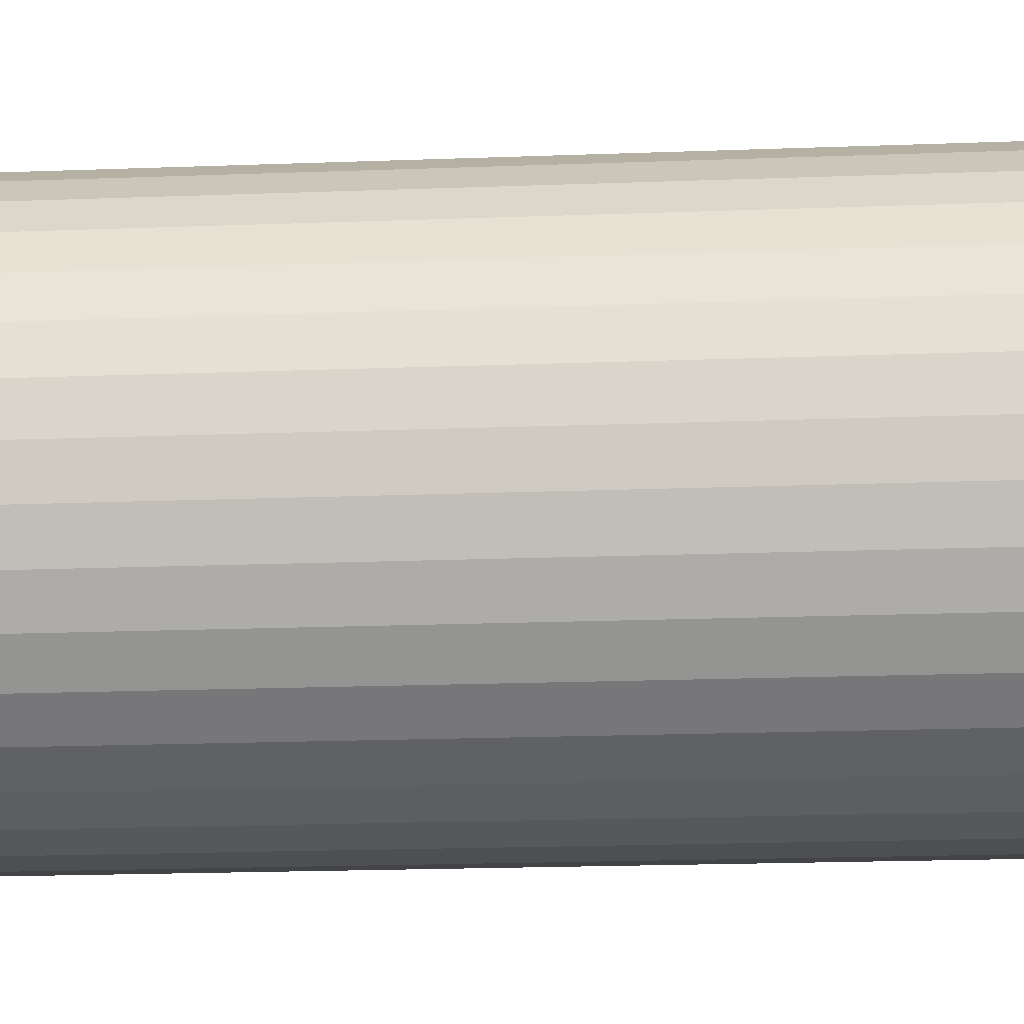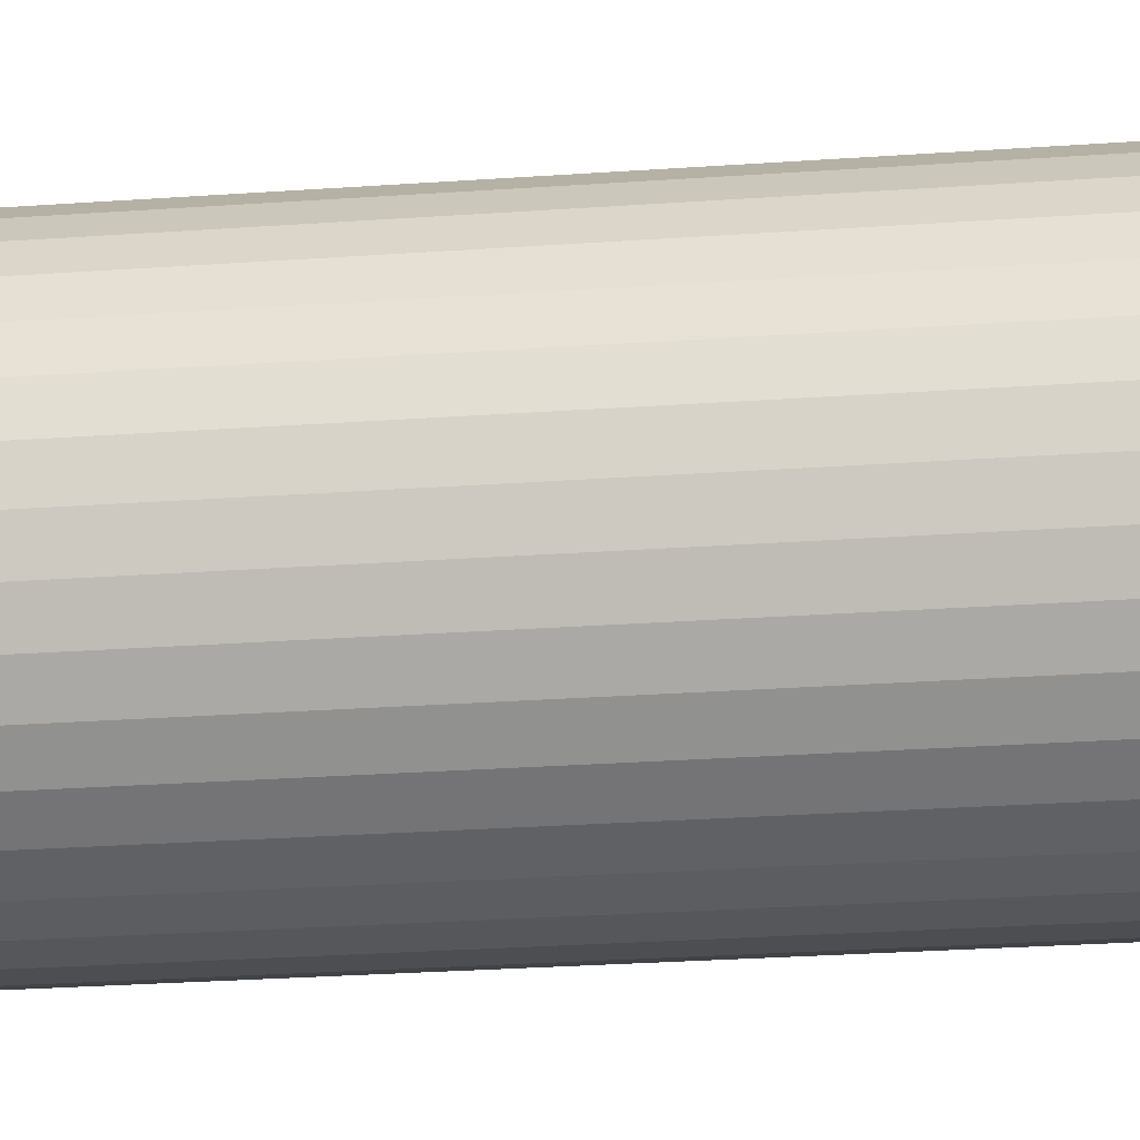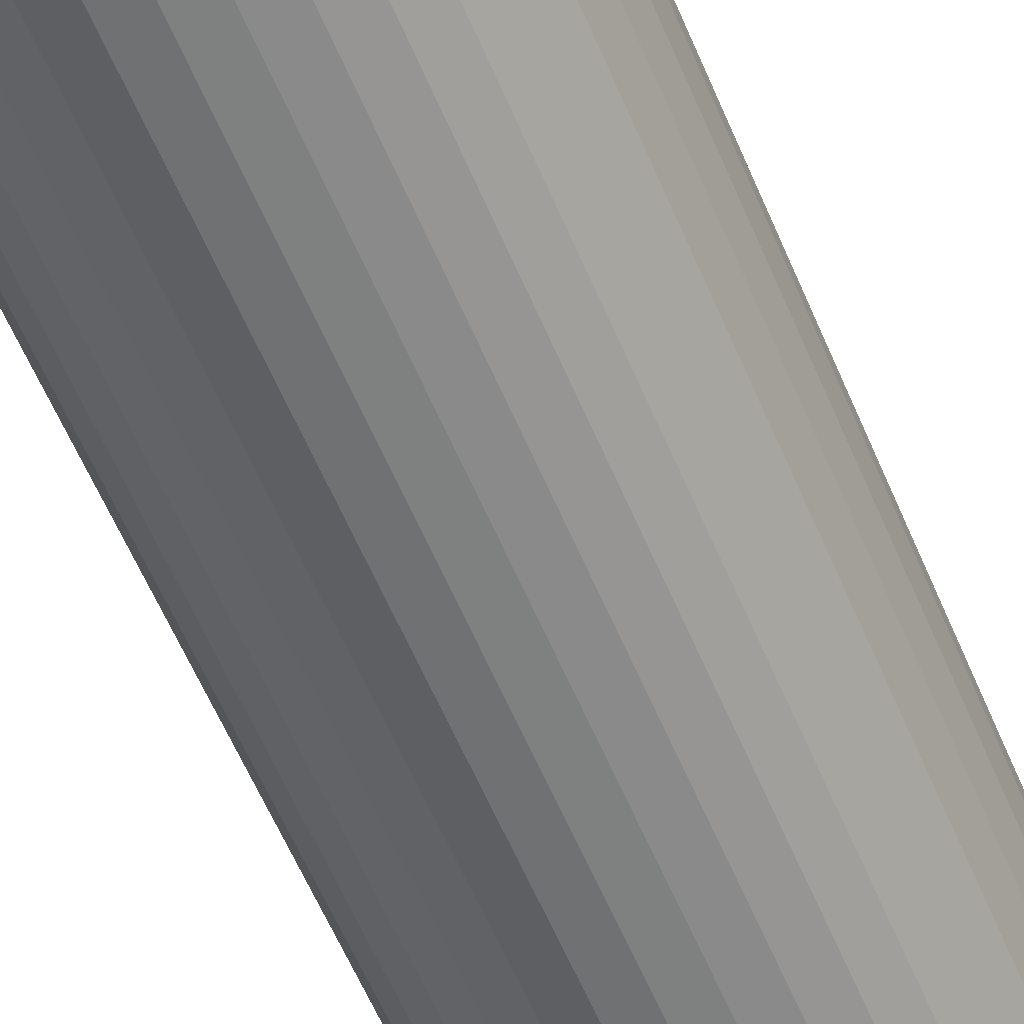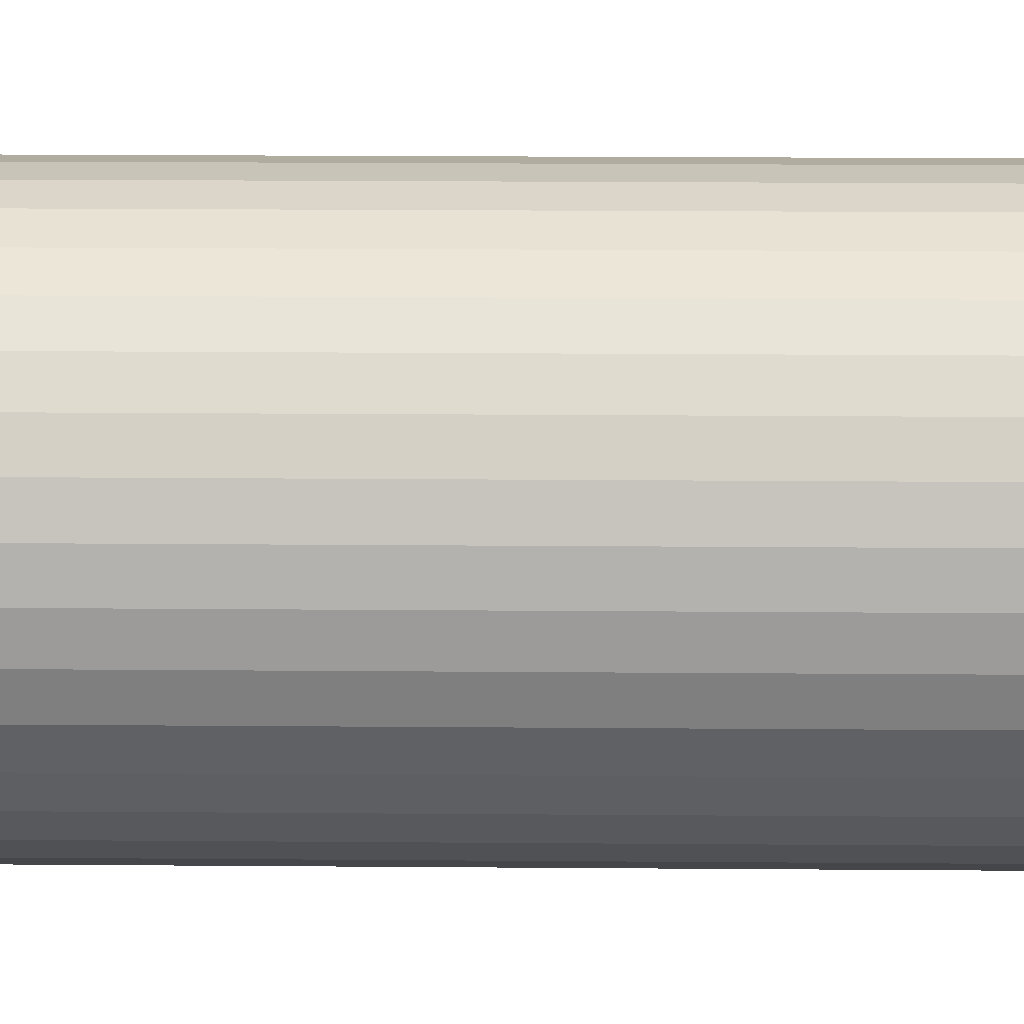
<metadata>
{"format":"obj","ext":"obj","renderer":"f3d","projection":"perspective","resolution":1024,"background":"white","views":[{"elev":-12.9,"azim":-83.9,"up":"+Y"},{"elev":-22.1,"azim":-82.4,"up":"+Y"},{"elev":-57.7,"azim":22.4,"up":"+Y"},{"elev":15.1,"azim":-88.9,"up":"+Y"}]}
</metadata>
<code>
v 377.4 18.75 -184.7
v 377.6 18.49 -185
v 377.1 18.49 -185
v 377 18.98 -184.5
v 380 17.39 -184.5
v 379.7 17.02 -185
v 379.4 17.47 -185
v 377.7 18.98 -184.5
v 377.4 19.25 -184.2
v 377 19.47 -184
v 377.8 19.47 -184
v 380.3 16.72 -184.5
v 380.5 17.63 -184
v 380.8 18 -183.5
v 381.1 17.37 -183.5
v 376.6 19.16 -184.2
v 376.3 18.81 -184.5
v 376.1 19.27 -184
v 380.8 16.84 -184
v 375.9 18.88 -184.2
v 375.4 18.88 -184
v 375.7 18.47 -184.5
v 375.2 18.43 -184.2
v 379.6 17.99 -184.5
v 379.1 17.86 -185
v 375.1 17.99 -184.5
v 374.8 18.32 -184
v 374.7 17.85 -184.2
v 374.3 17.63 -184
v 374.7 17.39 -184.5
v 380 18.32 -184
v 380.4 18.57 -183.5
v 374.3 17.15 -184.2
v 374 16.84 -184
v 380 19.06 -183.5
v 374.5 16.72 -184.5
v 374.6 16.33 -184.7
v 374.9 16.52 -185
v 374.9 16 -185
v 379.1 18.47 -184.5
v 374.4 16.36 -184.5
v 373.4 16 -183.5
v 378.6 18.17 -185
v 373.7 16.45 -183.7
v 373.4 16.69 -183.5
v 379.4 18.88 -184
v 379.4 19.46 -183.5
v 378.4 18.81 -184.5
v 378.2 18.38 -185
v 378.6 19.27 -184
v 378.7 19.76 -183.5
v 378.1 19.94 -183.5
v 377.4 20 -183.5
v 376.6 18.38 -185
v 376.7 19.94 -183.5
v 376.1 18.17 -185
v 376 19.76 -183.5
v 375.4 19.46 -183.5
v 375.7 17.86 -185
v 374.8 19.06 -183.5
v 375.4 17.47 -185
v 374.3 18.57 -183.5
v 373.9 18 -183.5
v 375.1 17.02 -185
v 373.6 17.37 -183.5
v 380.1 16.33 -184.7
v 379.9 16 -185
v 379.8 16.52 -185
v 380.4 16.36 -184.5
v 381.4 16 -183.5
v 381.1 16.45 -183.7
v 381.3 16.69 -183.5
v 380.4 17.15 -184.2
v 380.1 17.85 -184.2
v 379.5 18.43 -184.2
v 378.9 18.88 -184.2
v 378.2 19.16 -184.2
v 377.4 18.75 -155.2
v 377.1 18.49 -155
v 377.6 18.49 -155
v 374.7 17.39 -155.5
v 375.1 17.02 -155
v 375.4 17.47 -155
v 377.7 18.98 -155.5
v 377 18.98 -155.5
v 377.4 19.25 -155.7
v 377 19.47 -156
v 377.8 19.47 -156
v 374.5 16.72 -155.5
v 374.3 17.63 -156
v 373.9 18 -156.5
v 373.6 17.37 -156.5
v 378.2 19.16 -155.7
v 378.4 18.81 -155.5
v 378.6 19.27 -156
v 374 16.84 -156
v 378.9 18.88 -155.7
v 379.4 18.88 -156
v 379.1 18.47 -155.5
v 375.1 17.99 -155.5
v 375.7 17.86 -155
v 379.5 18.43 -155.7
v 379.6 17.99 -155.5
v 380 18.32 -156
v 380.1 17.85 -155.7
v 380.5 17.63 -156
v 380 17.39 -155.5
v 374.8 18.32 -156
v 374.3 18.57 -156.5
v 374.8 19.06 -156.5
v 380.4 17.15 -155.7
v 380.8 16.84 -156
v 380.3 16.72 -155.5
v 380.1 16.33 -155.2
v 379.8 16.52 -155
v 379.9 16 -155
v 375.7 18.47 -155.5
v 376.1 18.17 -155
v 380.4 16.36 -155.5
v 381.4 16 -156.5
v 381.1 16.45 -156.2
v 381.3 16.69 -156.5
v 375.4 18.88 -156
v 375.4 19.46 -156.5
v 376.3 18.81 -155.5
v 376.6 18.38 -155
v 376.1 19.27 -156
v 376 19.76 -156.5
v 376.7 19.94 -156.5
v 377.4 20 -156.5
v 378.2 18.38 -155
v 378.1 19.94 -156.5
v 378.6 18.17 -155
v 378.7 19.76 -156.5
v 379.4 19.46 -156.5
v 379.1 17.86 -155
v 380 19.06 -156.5
v 379.4 17.47 -155
v 380.4 18.57 -156.5
v 380.8 18 -156.5
v 379.7 17.02 -155
v 381.1 17.37 -156.5
v 374.6 16.33 -155.2
v 374.9 16 -155
v 374.9 16.52 -155
v 374.4 16.36 -155.5
v 373.4 16 -156.5
v 373.7 16.45 -156.2
v 373.4 16.69 -156.5
v 374.3 17.15 -155.7
v 374.7 17.85 -155.7
v 375.2 18.43 -155.7
v 375.9 18.88 -155.7
v 376.6 19.16 -155.7
v 381.3 15.31 -156.5
v 381.3 15.31 -183.5
v 381.1 14.63 -156.5
v 381.1 14.63 -183.5
v 380.8 14 -156.5
v 380.8 14 -183.5
v 380.4 13.43 -156.5
v 380.4 13.43 -183.5
v 380 12.94 -156.5
v 380 12.94 -183.5
v 379.4 12.54 -156.5
v 379.4 12.54 -183.5
v 378.7 12.24 -156.5
v 378.7 12.24 -183.5
v 378.1 12.06 -156.5
v 378.1 12.06 -183.5
v 377.4 12 -156.5
v 377.4 12 -183.5
v 376.7 12.06 -156.5
v 376.7 12.06 -183.5
v 376 12.24 -156.5
v 376 12.24 -183.5
v 375.4 12.54 -156.5
v 375.4 12.54 -183.5
v 374.8 12.94 -156.5
v 374.8 12.94 -183.5
v 374.3 13.43 -156.5
v 374.3 13.43 -183.5
v 373.9 14 -156.5
v 373.9 14 -183.5
v 373.6 14.63 -156.5
v 373.6 14.63 -183.5
v 373.4 15.31 -156.5
v 373.4 15.31 -183.5
v 378.6 13.83 -155
v 379.1 14.14 -155
v 379.7 14.98 -155
v 379.8 15.48 -155
v 376.1 13.83 -155
v 377.1 13.51 -155
v 374.9 15.48 -155
v 375.1 14.98 -155
v 375.4 14.53 -155
v 375.7 14.14 -155
v 376.6 13.62 -155
v 377.6 13.51 -155
v 378.2 13.62 -155
v 379.4 14.53 -155
v 378.6 13.83 -185
v 379.1 14.14 -185
v 379.7 14.98 -185
v 375.1 14.98 -185
v 375.4 14.53 -185
v 374.9 15.48 -185
v 375.7 14.14 -185
v 376.1 13.83 -185
v 379.4 14.53 -185
v 376.6 13.62 -185
v 377.1 13.51 -185
v 379.8 15.48 -185
v 377.6 13.51 -185
v 378.2 13.62 -185
v 378.2 12.84 -155.7
v 378.6 12.73 -156
v 378.4 13.19 -155.5
v 377.4 13.25 -155.2
v 380 14.61 -155.5
v 377 13.02 -155.5
v 377.7 13.02 -155.5
v 377.4 12.75 -155.7
v 377.8 12.53 -156
v 377 12.53 -156
v 380.3 15.28 -155.5
v 380.5 14.37 -156
v 376.6 12.84 -155.7
v 376.3 13.19 -155.5
v 376.1 12.73 -156
v 380.8 15.16 -156
v 375.9 13.12 -155.7
v 375.4 13.12 -156
v 375.7 13.53 -155.5
v 379.6 14.01 -155.5
v 375.2 13.57 -155.7
v 375.1 14.01 -155.5
v 374.8 13.68 -156
v 374.7 14.15 -155.7
v 374.7 14.61 -155.5
v 374.3 14.37 -156
v 380 13.68 -156
v 374.3 14.85 -155.7
v 374.5 15.28 -155.5
v 374 15.16 -156
v 374.6 15.67 -155.2
v 379.1 13.53 -155.5
v 374.4 15.64 -155.5
v 373.7 15.55 -156.2
v 379.4 13.12 -156
v 380.1 15.67 -155.2
v 380.4 15.64 -155.5
v 381.1 15.55 -156.2
v 380.4 14.85 -155.7
v 380.1 14.15 -155.7
v 379.5 13.57 -155.7
v 378.9 13.12 -155.7
v 377.4 13.25 -184.7
v 377.7 13.02 -184.5
v 374.7 14.61 -184.5
v 377 13.02 -184.5
v 377.4 12.75 -184.2
v 377.8 12.53 -184
v 377 12.53 -184
v 374.5 15.28 -184.5
v 374.3 14.37 -184
v 378.2 12.84 -184.2
v 378.6 12.73 -184
v 378.4 13.19 -184.5
v 374 15.16 -184
v 378.9 13.12 -184.2
v 379.4 13.12 -184
v 379.1 13.53 -184.5
v 379.5 13.57 -184.2
v 379.6 14.01 -184.5
v 380 13.68 -184
v 375.1 14.01 -184.5
v 380.1 14.15 -184.2
v 380 14.61 -184.5
v 380.5 14.37 -184
v 380.4 14.85 -184.2
v 380.3 15.28 -184.5
v 380.8 15.16 -184
v 374.8 13.68 -184
v 380.1 15.67 -184.7
v 375.7 13.53 -184.5
v 380.4 15.64 -184.5
v 381.1 15.55 -183.7
v 375.4 13.12 -184
v 376.3 13.19 -184.5
v 376.1 12.73 -184
v 374.6 15.67 -184.7
v 374.4 15.64 -184.5
v 373.7 15.55 -183.7
v 374.3 14.85 -184.2
v 374.7 14.15 -184.2
v 375.2 13.57 -184.2
v 375.9 13.12 -184.2
v 376.6 12.84 -184.2
f 1 2 3
f 1 3 4
f 5 6 7
f 1 8 2
f 9 10 11
f 9 11 8
f 9 4 10
f 5 12 6
f 9 1 4
f 9 8 1
f 13 14 15
f 16 4 17
f 16 18 10
f 16 10 4
f 13 15 19
f 16 17 18
f 20 21 18
f 20 22 21
f 20 17 22
f 20 18 17
f 23 21 22
f 24 7 25
f 23 26 27
f 23 27 21
f 23 22 26
f 24 5 7
f 28 29 27
f 28 27 26
f 28 26 30
f 28 30 29
f 31 32 14
f 33 34 29
f 31 35 32
f 33 29 30
f 33 30 36
f 33 36 34
f 37 36 38
f 37 38 39
f 31 14 13
f 40 24 25
f 41 39 42
f 40 25 43
f 41 36 37
f 41 37 39
f 41 34 36
f 44 42 45
f 44 45 34
f 46 47 35
f 44 41 42
f 44 34 41
f 46 35 31
f 48 43 49
f 48 40 43
f 50 51 47
f 50 52 51
f 50 47 46
f 8 49 2
f 8 48 49
f 11 53 52
f 11 52 50
f 4 3 54
f 10 55 53
f 10 53 11
f 17 54 56
f 17 4 54
f 18 57 55
f 18 58 57
f 18 55 10
f 22 56 59
f 22 17 56
f 21 58 18
f 21 60 58
f 26 59 61
f 26 22 59
f 27 60 21
f 27 62 60
f 27 63 62
f 30 61 64
f 30 26 61
f 29 63 27
f 29 65 63
f 36 64 38
f 36 30 64
f 34 65 29
f 34 45 65
f 66 67 68
f 66 68 12
f 69 70 67
f 69 67 66
f 69 66 12
f 69 12 19
f 71 72 70
f 71 70 69
f 71 69 19
f 71 19 72
f 73 12 5
f 73 13 19
f 73 19 12
f 73 5 13
f 74 5 24
f 74 31 13
f 74 24 31
f 74 13 5
f 12 68 6
f 75 46 31
f 75 31 24
f 75 24 40
f 75 40 46
f 76 48 50
f 76 50 46
f 76 46 40
f 76 40 48
f 19 15 72
f 77 48 8
f 77 50 48
f 77 8 11
f 77 11 50
f 78 79 80
f 81 82 83
f 78 80 84
f 78 85 79
f 86 87 85
f 86 88 87
f 81 89 82
f 86 84 88
f 86 78 84
f 90 91 92
f 86 85 78
f 93 84 94
f 93 95 88
f 90 92 96
f 93 88 84
f 93 94 95
f 97 98 95
f 97 99 98
f 97 94 99
f 97 95 94
f 100 83 101
f 102 98 99
f 102 103 104
f 102 104 98
f 100 81 83
f 102 99 103
f 105 106 104
f 105 104 103
f 105 103 107
f 108 109 91
f 105 107 106
f 108 110 109
f 111 112 106
f 111 106 107
f 111 107 113
f 111 113 112
f 114 113 115
f 108 91 90
f 114 115 116
f 117 100 101
f 117 101 118
f 119 116 120
f 119 113 114
f 119 114 116
f 119 112 113
f 121 120 122
f 123 124 110
f 121 122 112
f 121 119 120
f 121 112 119
f 123 110 108
f 125 118 126
f 125 117 118
f 127 128 124
f 127 129 128
f 127 124 123
f 85 126 79
f 85 125 126
f 87 130 129
f 87 129 127
f 84 80 131
f 88 132 130
f 88 130 87
f 94 131 133
f 94 84 131
f 95 134 132
f 95 135 134
f 95 132 88
f 99 133 136
f 99 94 133
f 98 135 95
f 98 137 135
f 103 136 138
f 103 99 136
f 104 137 98
f 104 139 137
f 104 140 139
f 107 138 141
f 107 103 138
f 106 140 104
f 106 142 140
f 113 141 115
f 113 107 141
f 112 142 106
f 112 122 142
f 143 144 145
f 143 145 89
f 146 147 144
f 146 144 143
f 146 143 89
f 146 89 96
f 148 149 147
f 148 147 146
f 148 146 96
f 148 96 149
f 150 89 81
f 150 90 96
f 150 96 89
f 150 81 90
f 151 81 100
f 151 108 90
f 151 100 108
f 89 145 82
f 151 90 81
f 152 123 108
f 152 108 100
f 152 100 117
f 152 117 123
f 153 125 127
f 153 127 123
f 153 123 117
f 96 92 149
f 153 117 125
f 154 125 85
f 154 127 125
f 154 85 87
f 154 87 127
f 42 147 149
f 45 149 92
f 45 42 149
f 65 92 91
f 65 45 92
f 63 91 109
f 63 65 91
f 62 109 110
f 62 63 109
f 60 110 124
f 60 62 110
f 58 124 128
f 58 60 124
f 57 128 129
f 57 58 128
f 55 129 130
f 55 57 129
f 53 130 132
f 53 55 130
f 52 132 134
f 52 53 132
f 51 134 135
f 51 52 134
f 47 135 137
f 47 51 135
f 35 137 139
f 35 47 137
f 32 139 140
f 32 35 139
f 14 32 140
f 14 140 142
f 15 14 142
f 15 142 122
f 72 15 122
f 72 122 120
f 70 72 120
f 70 120 155
f 156 155 157
f 156 70 155
f 158 157 159
f 158 156 157
f 160 159 161
f 160 158 159
f 162 161 163
f 162 160 161
f 164 163 165
f 164 162 163
f 166 165 167
f 166 164 165
f 168 167 169
f 168 166 167
f 170 169 171
f 170 168 169
f 172 171 173
f 172 170 171
f 174 173 175
f 174 172 173
f 176 175 177
f 176 174 175
f 178 177 179
f 178 176 177
f 180 179 181
f 180 178 179
f 182 181 183
f 182 180 181
f 184 182 183
f 184 183 185
f 186 184 185
f 186 185 187
f 188 186 187
f 188 187 147
f 42 188 147
f 136 189 190
f 136 191 192
f 136 133 131
f 136 193 194
f 136 194 189
f 136 190 191
f 136 118 193
f 136 131 118
f 136 192 138
f 195 196 197
f 195 197 198
f 194 193 199
f 144 198 193
f 144 195 198
f 82 145 144
f 189 194 200
f 189 200 201
f 118 101 83
f 118 83 82
f 118 144 193
f 118 82 144
f 191 190 202
f 131 80 79
f 131 79 126
f 131 126 118
f 138 192 116
f 138 116 115
f 138 115 141
f 203 25 204
f 6 25 7
f 204 25 205
f 205 25 6
f 43 25 203
f 206 61 207
f 208 61 206
f 39 61 208
f 38 61 39
f 64 61 38
f 207 59 209
f 61 59 207
f 209 56 210
f 59 56 209
f 204 205 211
f 212 54 213
f 210 54 212
f 56 54 210
f 205 67 214
f 3 2 54
f 54 2 213
f 215 49 216
f 213 49 215
f 2 49 213
f 67 6 68
f 205 6 67
f 216 43 203
f 49 43 216
f 217 218 219
f 220 200 194
f 221 191 202
f 220 194 222
f 220 223 200
f 224 225 223
f 224 222 226
f 224 220 222
f 221 227 191
f 224 223 220
f 228 159 157
f 224 226 225
f 229 222 230
f 229 231 226
f 229 226 222
f 228 157 232
f 229 230 231
f 233 234 231
f 233 235 234
f 233 230 235
f 233 231 230
f 236 202 190
f 237 234 235
f 237 238 239
f 237 239 234
f 237 235 238
f 240 238 241
f 236 221 202
f 240 242 239
f 240 239 238
f 240 241 242
f 243 161 159
f 244 245 246
f 243 163 161
f 244 242 241
f 244 246 242
f 244 241 245
f 247 195 144
f 243 159 228
f 248 236 190
f 247 245 195
f 248 190 189
f 249 246 245
f 249 144 147
f 249 247 144
f 249 245 247
f 250 147 187
f 251 165 163
f 250 187 246
f 250 246 249
f 251 163 243
f 250 249 147
f 219 189 201
f 219 248 189
f 218 167 165
f 218 169 167
f 218 165 251
f 223 201 200
f 223 219 201
f 225 171 169
f 225 169 218
f 222 194 199
f 226 171 225
f 226 173 171
f 230 199 193
f 230 222 199
f 231 175 173
f 231 177 175
f 231 173 226
f 235 193 198
f 235 230 193
f 234 177 231
f 234 179 177
f 238 198 197
f 238 235 198
f 239 179 234
f 239 181 179
f 239 183 181
f 241 197 196
f 241 238 197
f 242 183 239
f 242 185 183
f 245 196 195
f 245 241 196
f 246 185 242
f 246 187 185
f 252 116 192
f 252 192 227
f 253 120 116
f 253 227 232
f 253 252 227
f 253 116 252
f 254 155 120
f 254 120 253
f 254 253 232
f 254 232 155
f 255 232 227
f 255 227 221
f 255 228 232
f 255 221 228
f 256 243 228
f 256 221 236
f 256 236 243
f 256 228 221
f 227 192 191
f 257 248 251
f 257 243 236
f 257 236 248
f 257 251 243
f 258 251 248
f 258 219 218
f 258 218 251
f 258 248 219
f 232 157 155
f 217 225 218
f 217 219 223
f 217 223 225
f 259 213 215
f 259 215 260
f 261 206 207
f 259 262 213
f 263 260 264
f 263 265 262
f 263 259 260
f 263 262 259
f 261 266 206
f 263 264 265
f 267 184 186
f 268 264 260
f 268 269 264
f 268 260 270
f 268 270 269
f 267 186 271
f 272 273 269
f 272 270 274
f 272 274 273
f 272 269 270
f 275 276 277
f 278 207 209
f 275 273 274
f 275 277 273
f 275 274 276
f 279 276 280
f 279 281 277
f 278 261 207
f 279 277 276
f 279 280 281
f 282 283 284
f 285 182 184
f 282 281 280
f 285 180 182
f 282 284 281
f 282 280 283
f 286 214 67
f 285 184 267
f 286 283 214
f 287 278 209
f 288 284 283
f 287 209 210
f 288 67 70
f 288 286 67
f 288 283 286
f 289 70 156
f 289 156 284
f 290 178 180
f 289 284 288
f 289 288 70
f 290 180 285
f 291 210 212
f 291 287 210
f 292 176 178
f 292 174 176
f 292 178 290
f 262 212 213
f 262 291 212
f 265 172 174
f 265 174 292
f 260 215 216
f 264 172 265
f 264 170 172
f 270 216 203
f 270 260 216
f 269 168 170
f 269 166 168
f 269 170 264
f 274 203 204
f 274 270 203
f 273 166 269
f 273 164 166
f 276 204 211
f 276 274 204
f 277 164 273
f 277 162 164
f 277 160 162
f 280 211 205
f 280 276 211
f 281 160 277
f 281 158 160
f 283 205 214
f 283 280 205
f 284 158 281
f 284 156 158
f 293 39 208
f 293 208 266
f 294 42 39
f 294 266 271
f 294 293 266
f 294 39 293
f 295 188 42
f 295 42 294
f 295 294 271
f 295 271 188
f 296 271 266
f 296 266 261
f 296 267 271
f 296 261 267
f 297 285 267
f 297 261 278
f 297 278 285
f 297 267 261
f 298 287 290
f 266 208 206
f 298 285 278
f 298 278 287
f 298 290 285
f 299 290 287
f 299 291 292
f 299 292 290
f 299 287 291
f 300 265 292
f 271 186 188
f 300 291 262
f 300 262 265
f 300 292 291

</code>
